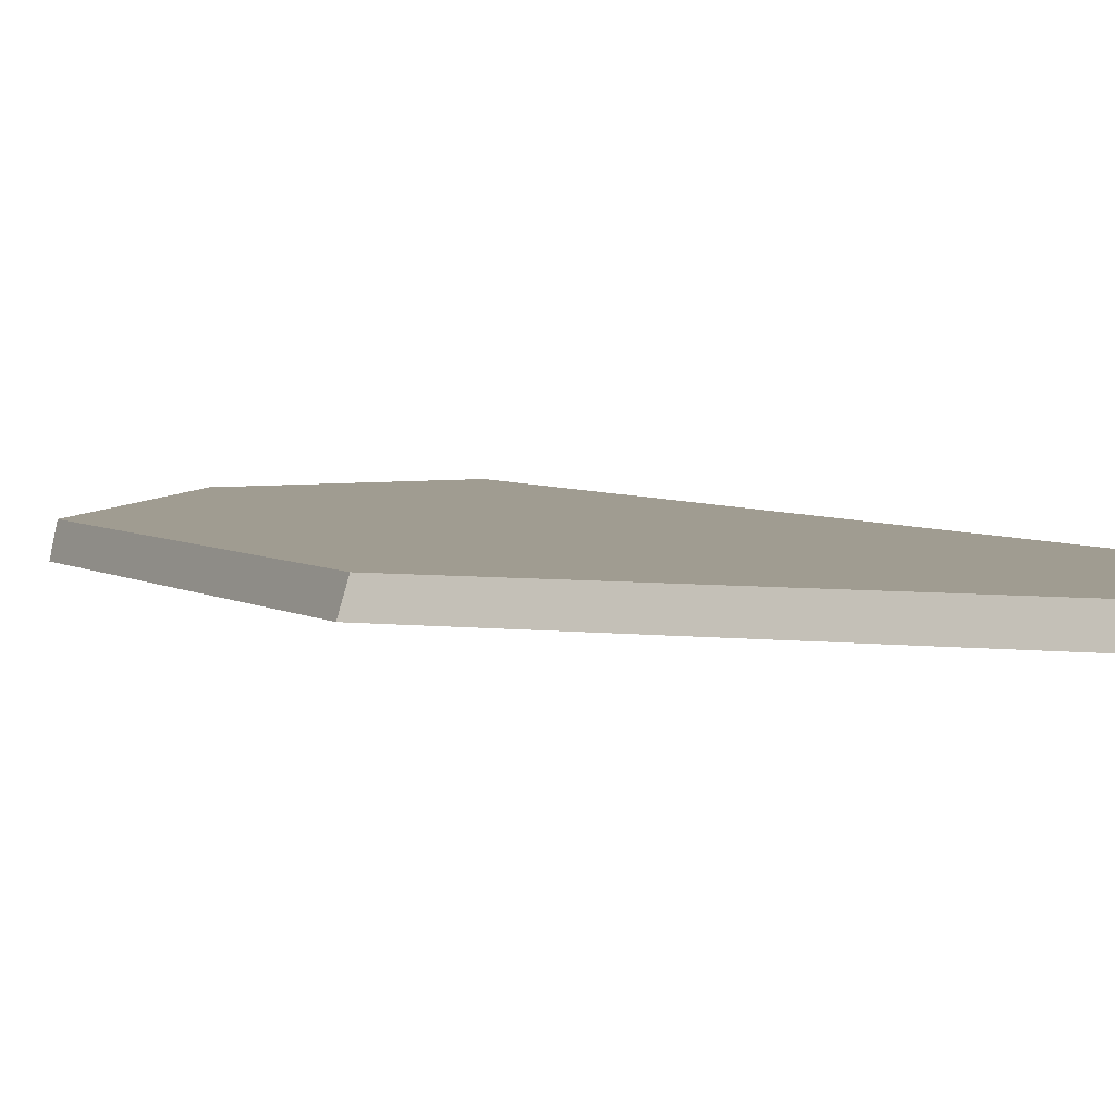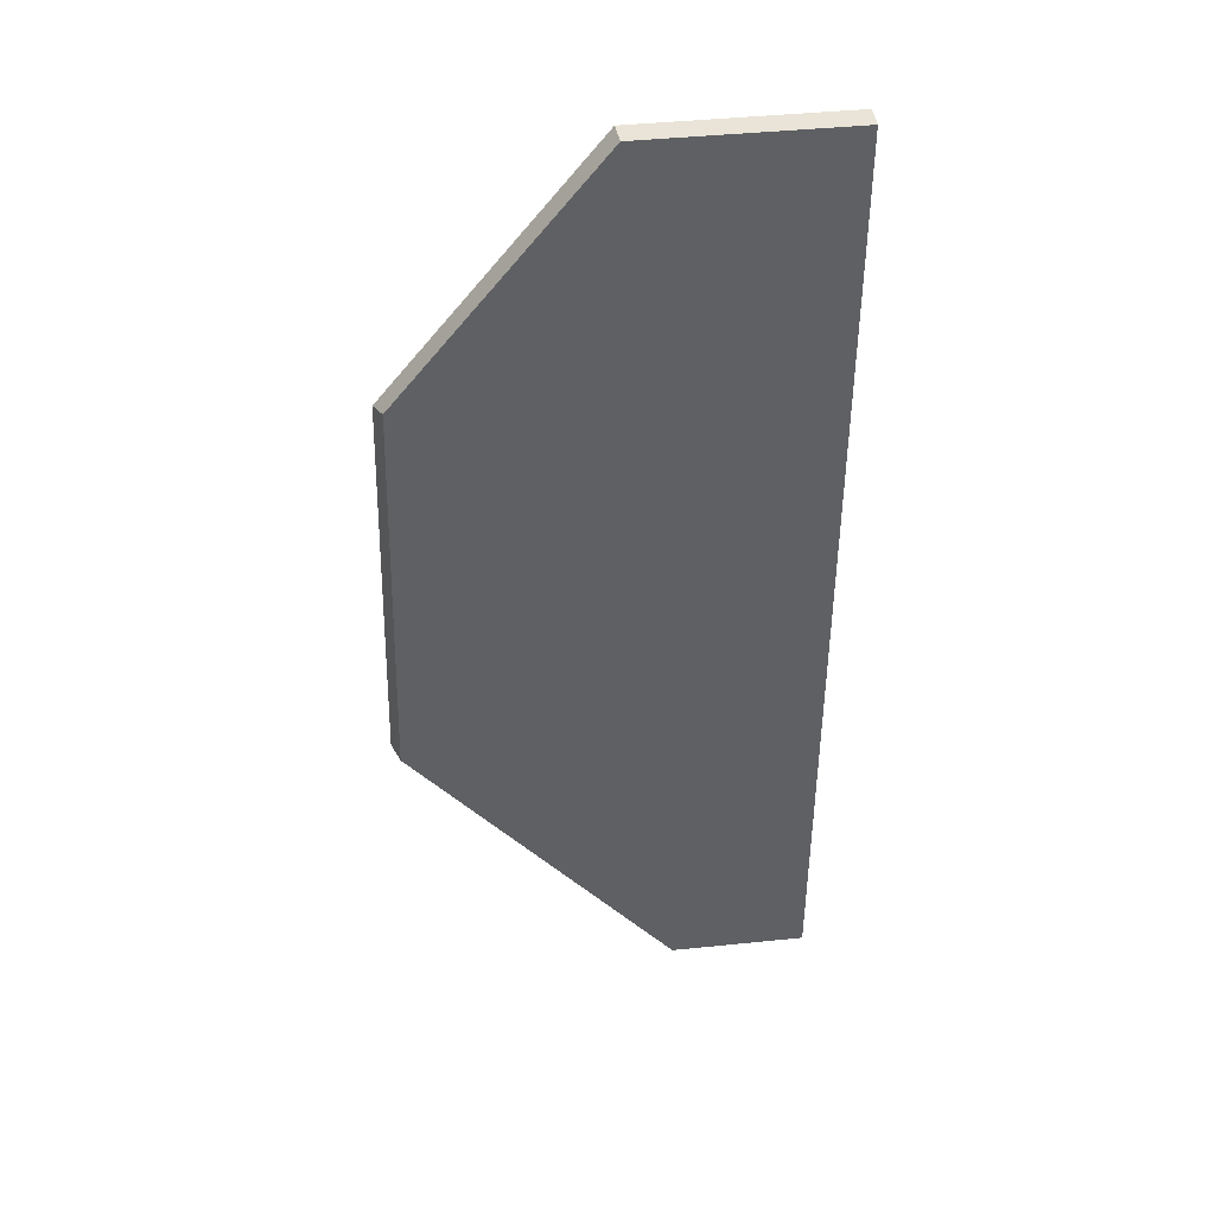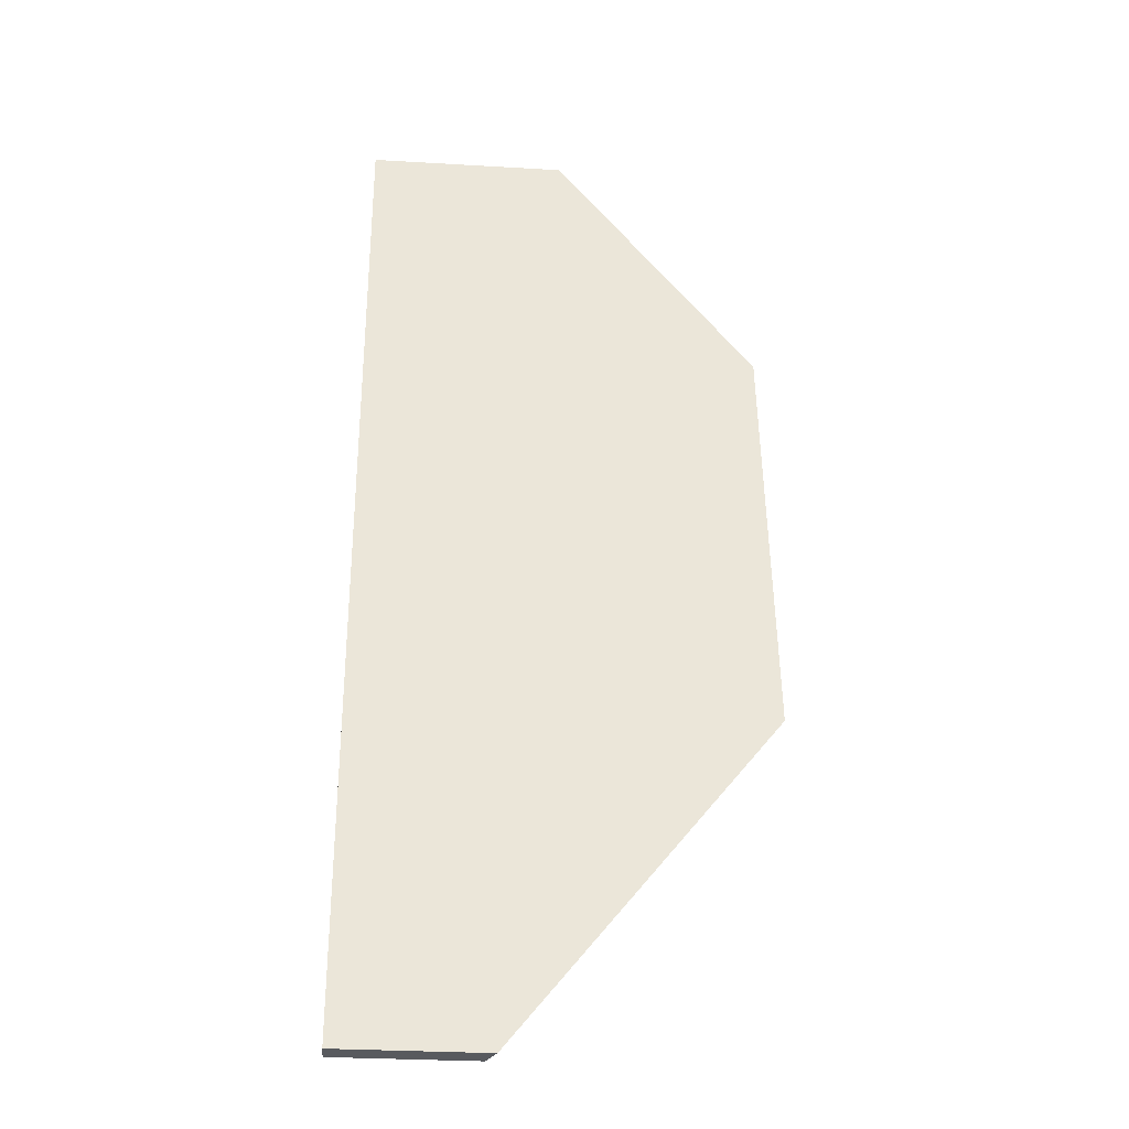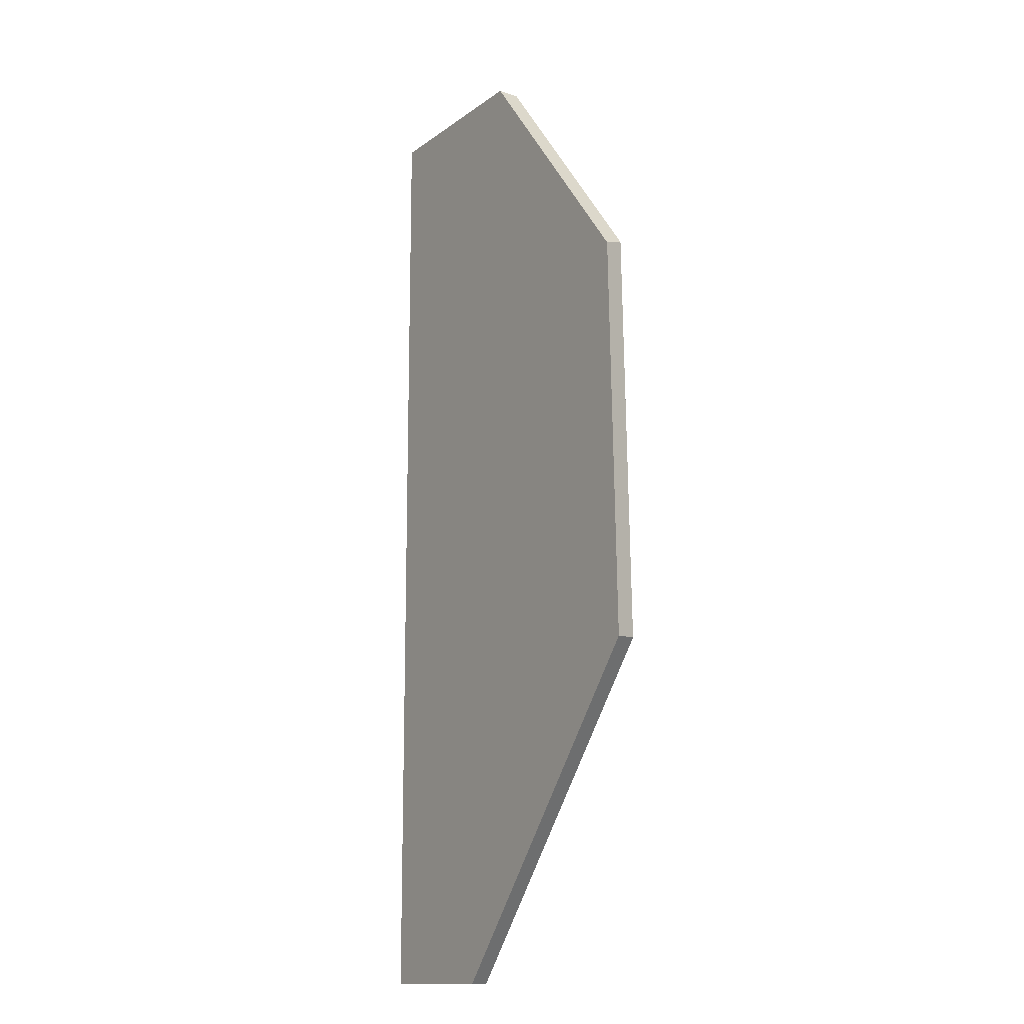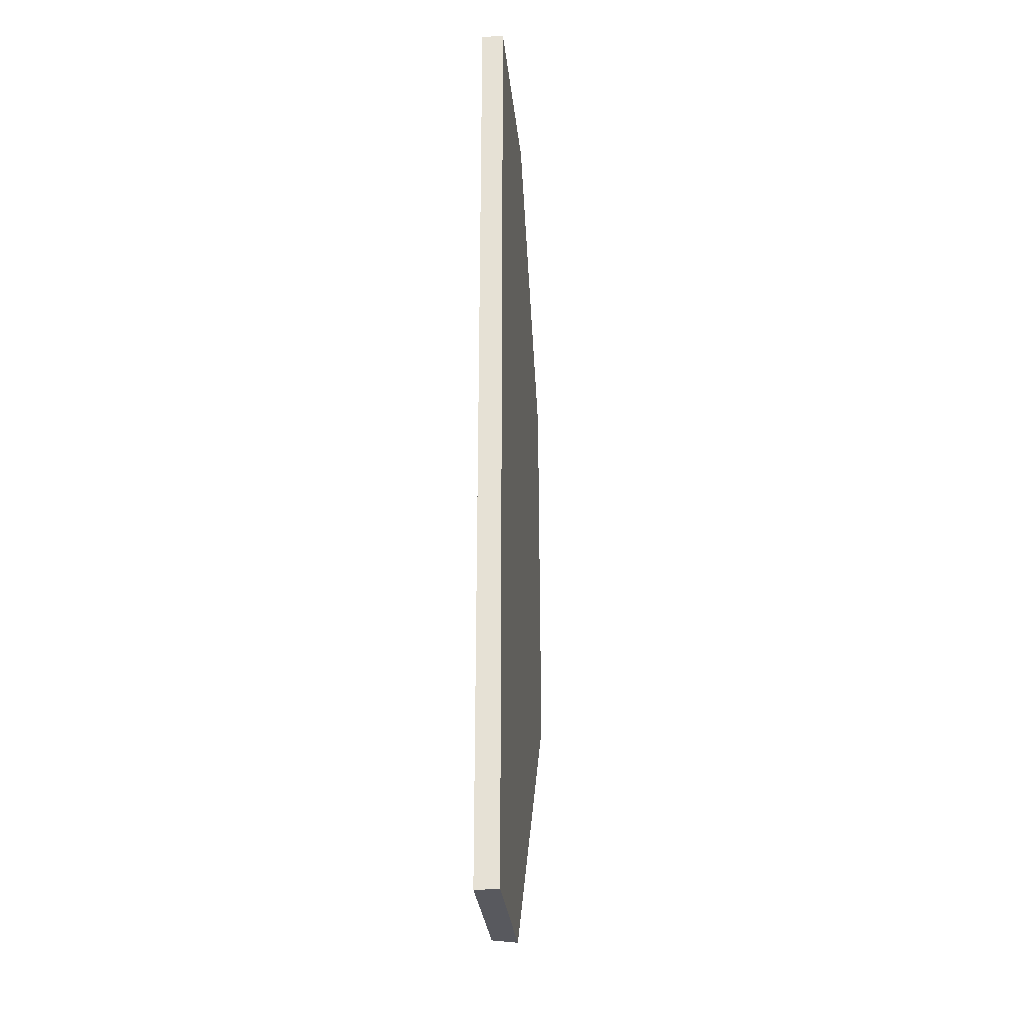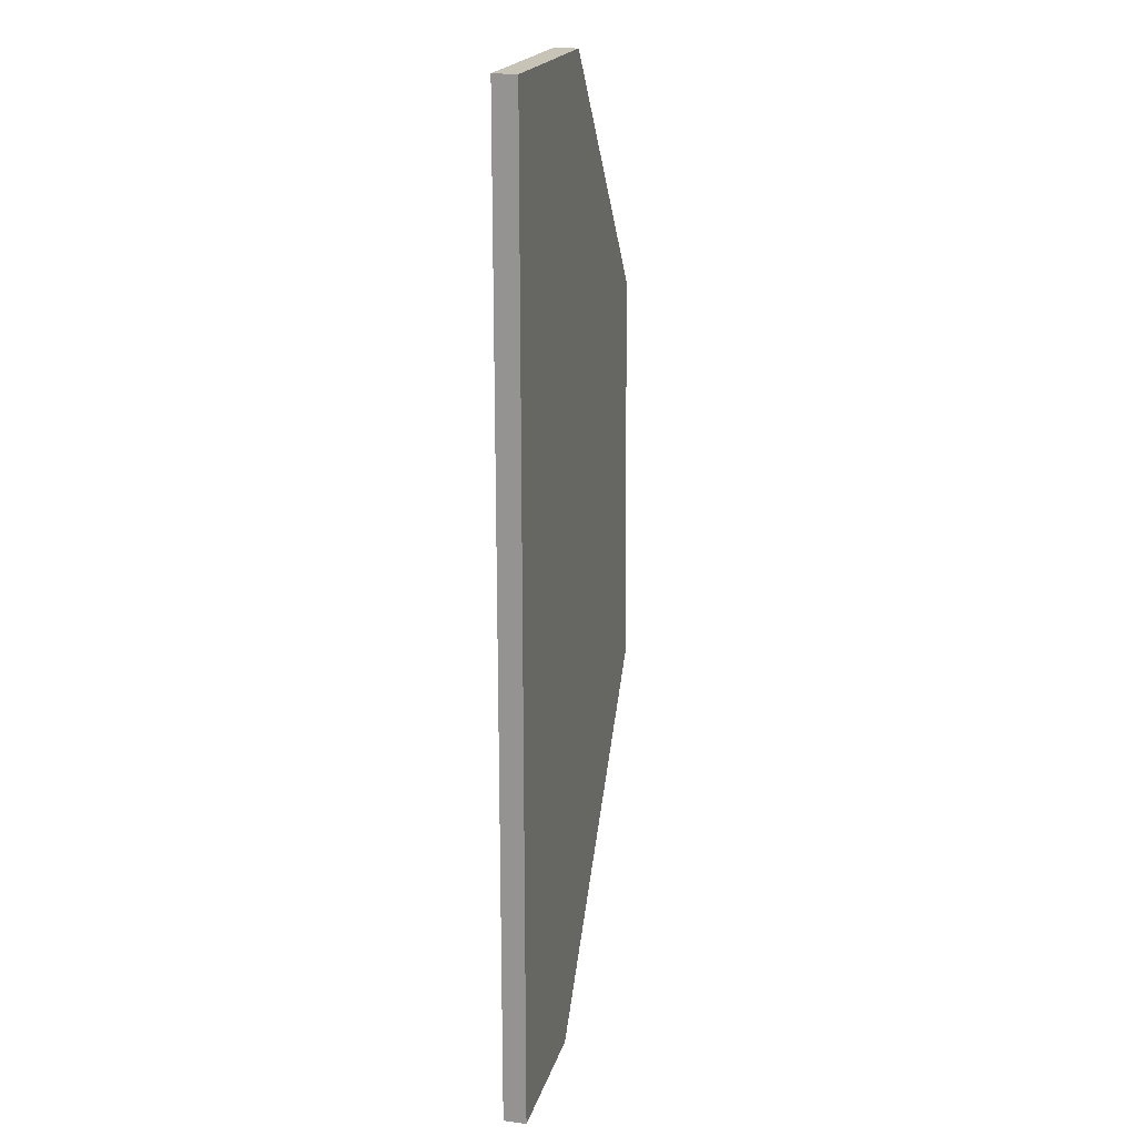
<metadata>
{"format":"obj","ext":"obj","renderer":"f3d","projection":"perspective","resolution":1024,"background":"white","views":[{"elev":4.4,"azim":-28.0,"up":"+Z"},{"elev":43.3,"azim":-6.9,"up":"+Y"},{"elev":-30.8,"azim":175.2,"up":"+Y"},{"elev":-13.9,"azim":-123.1,"up":"+Y"},{"elev":-30.3,"azim":96.0,"up":"+Y"},{"elev":19.7,"azim":104.3,"up":"+Y"}]}
</metadata>
<code>
g Device_Prop_Box_010_v_003
v 0.1948 0.5264 0.01274
v 0.04155 -0.5617 0.01274
v 0.1948 -0.5617 0.01274
v -0.2516 -0.2001 0.01274
v -0.2405 0.2092 0.01274
v -0.02349 0.5264 0.01274
v -0.2392 0.2577 0.01274
v 0.1948 0.5264 -0.01266
v 0.1948 -0.5617 0.01274
v 0.1948 -0.5617 -0.01266
v 0.1948 0.5264 0.01274
v 0.1948 -0.5617 -0.01266
v 0.03236 -0.5617 -0.009893
v 0.03124 -0.5617 -0.01266
v 0.04155 -0.5617 0.01274
v 0.1948 -0.5617 0.01274
v 0.1948 0.5264 0.01274
v -0.02376 0.5264 0.009025
v -0.02349 0.5264 0.01274
v 0.1948 0.5264 -0.01266
v -0.02531 0.5264 -0.01266
v 0.1948 0.5264 -0.01266
v -0.2483 0.2486 -0.01266
v -0.02531 0.5264 -0.01266
v -0.205 -0.2703 -0.01266
v -0.2604 -0.2019 -0.01266
v 0.1948 -0.5617 -0.01266
v 0.03124 -0.5617 -0.01266
v 0.03236 -0.5617 -0.009893
v -0.205 -0.2703 -0.01266
v 0.03124 -0.5617 -0.01266
v 0.04155 -0.5617 0.01274
v -0.2604 -0.2019 -0.01266
v -0.2516 -0.2001 0.01274
v -0.2604 -0.2019 -0.01266
v -0.2392 0.2577 0.01274
v -0.2483 0.2486 -0.01266
v -0.2405 0.2092 0.01274
v -0.2516 -0.2001 0.01274
v -0.2392 0.2577 0.01274
v -0.02531 0.5264 -0.01266
v -0.2483 0.2486 -0.01266
v -0.02376 0.5264 0.009025
v -0.02349 0.5264 0.01274
g Device_Prop_Box_010_v_003_0
f 3 2 1
f 2 4 1
f 4 5 1
f 1 5 6
f 7 6 5
f 10 9 8
f 11 8 9
f 14 13 12
f 13 15 12
f 16 12 15
f 19 18 17
f 17 18 20
f 21 20 18
f 24 23 22
f 23 25 22
f 26 25 23
f 22 25 27
f 27 25 28
f 31 30 29
f 29 30 32
f 30 33 32
f 33 34 32
f 37 36 35
f 36 38 35
f 35 38 39
f 42 41 40
f 41 43 40
f 40 43 44

</code>
